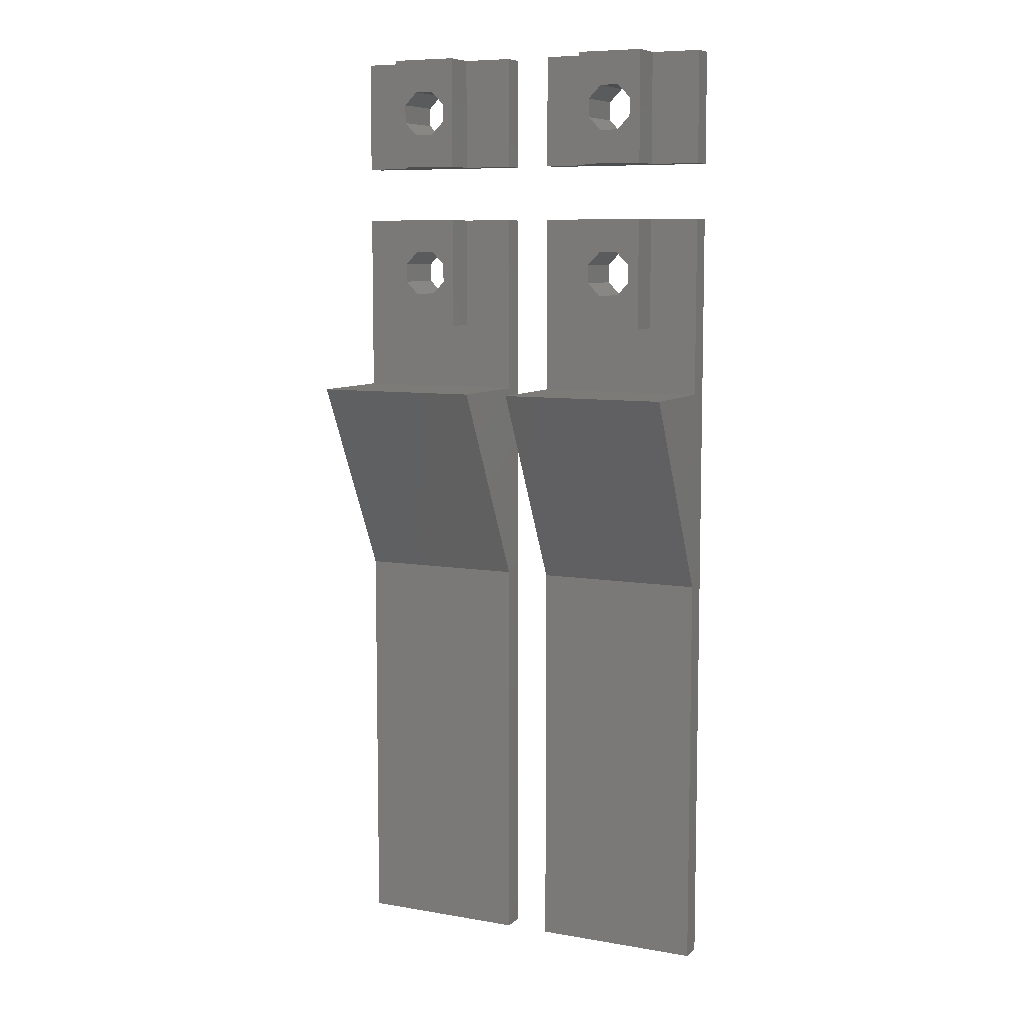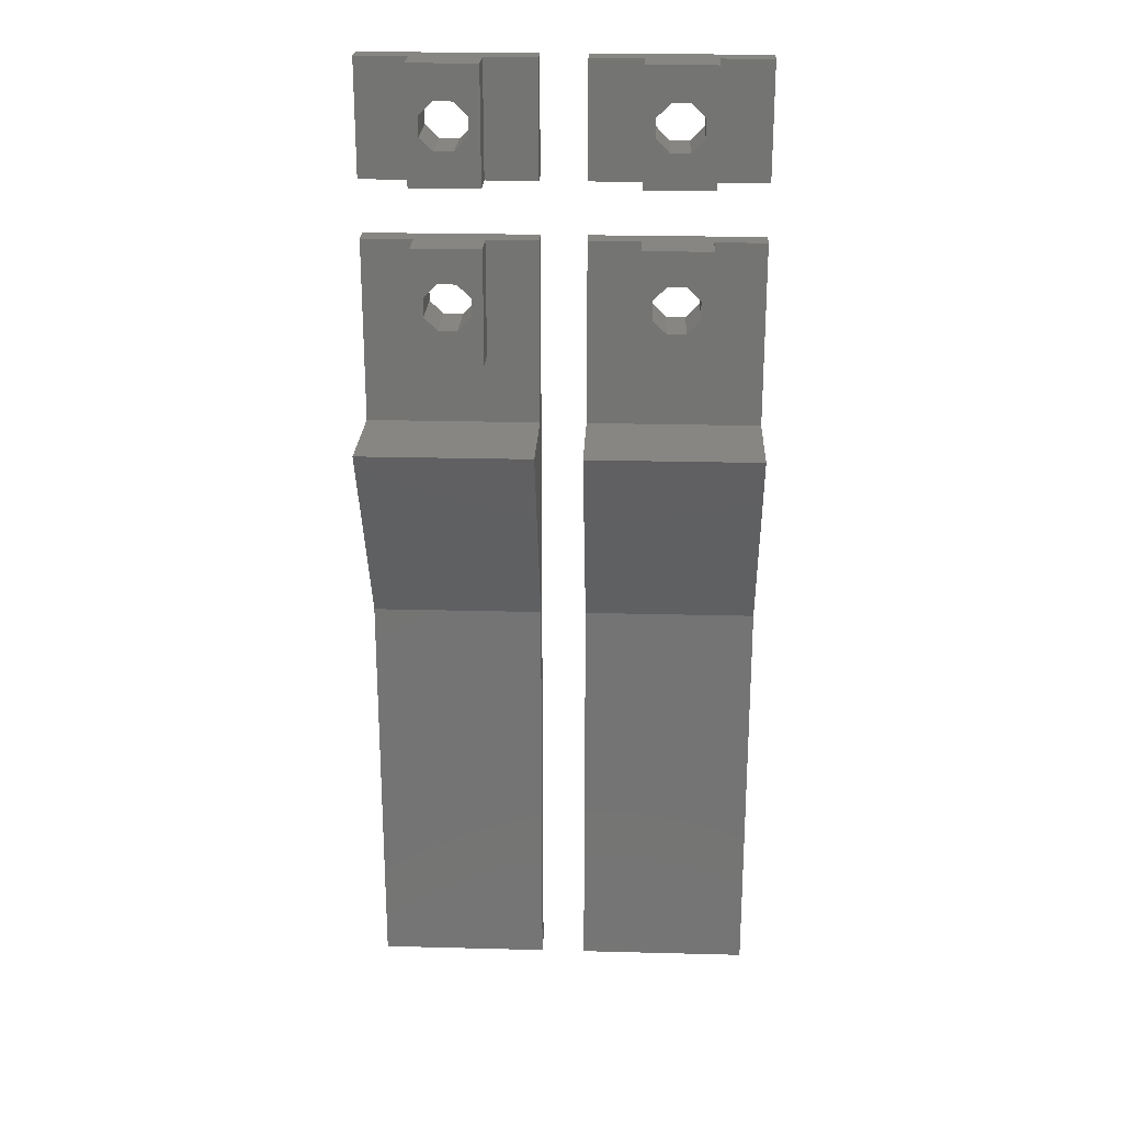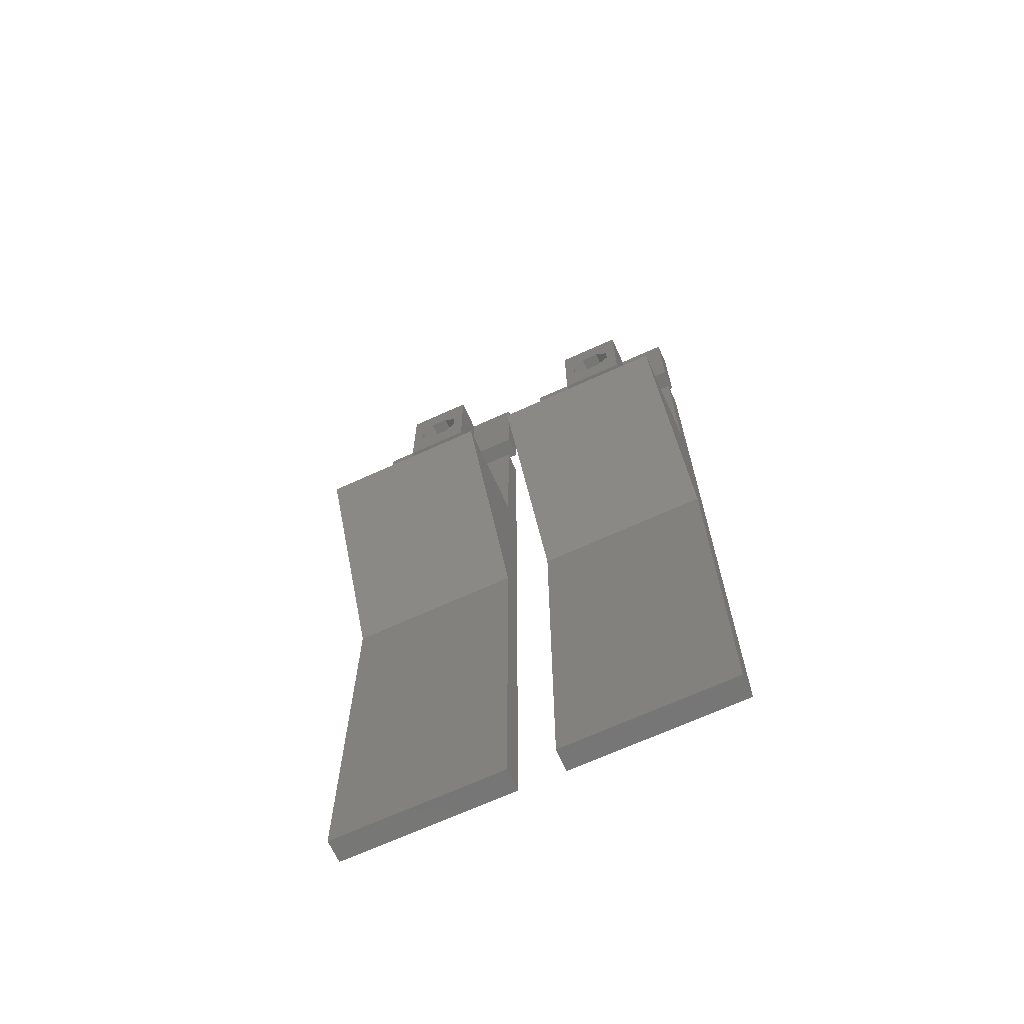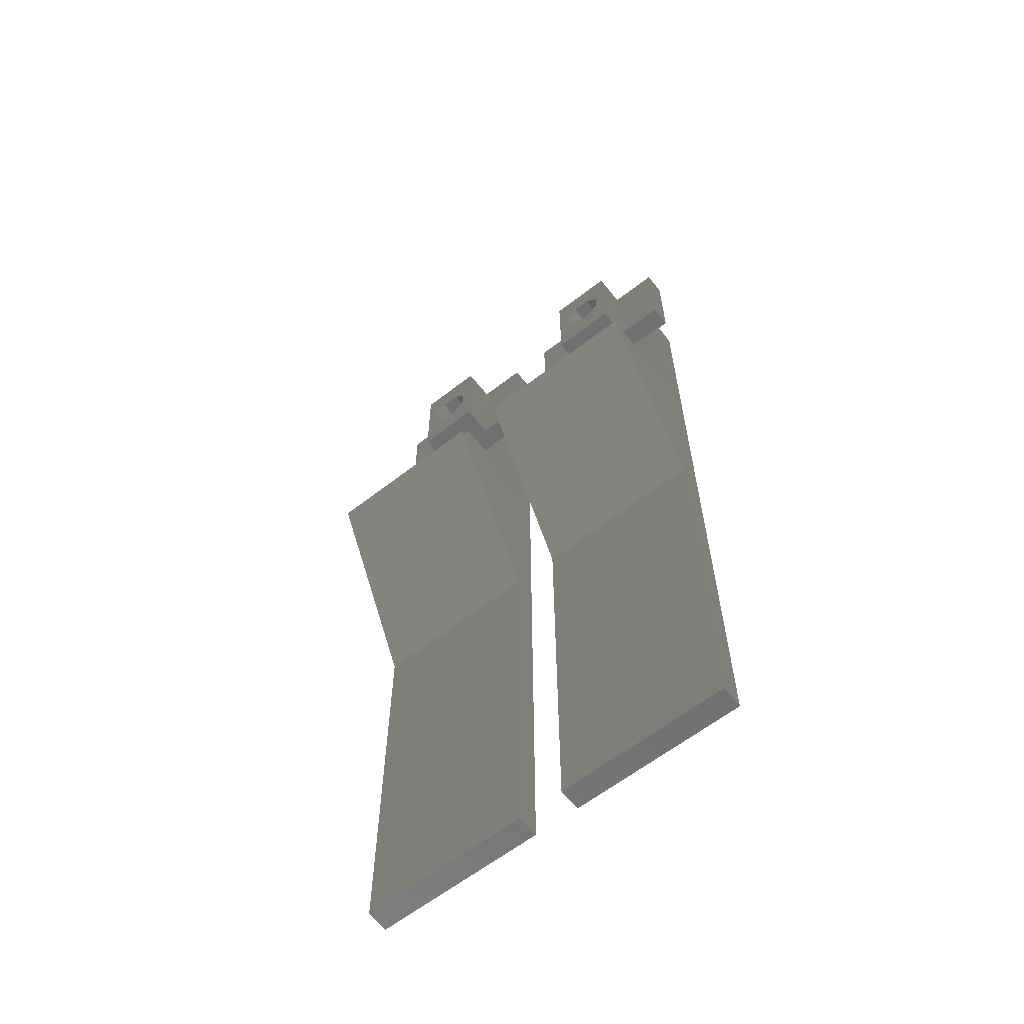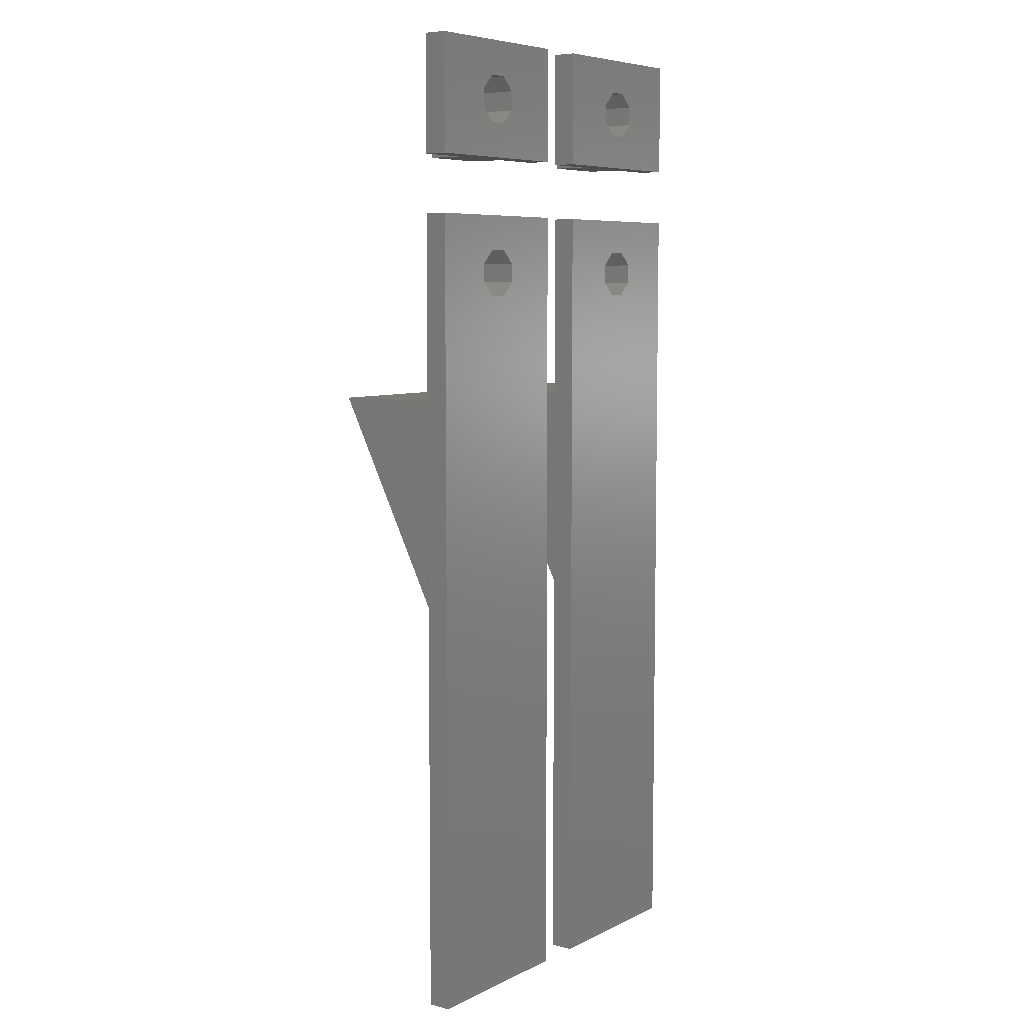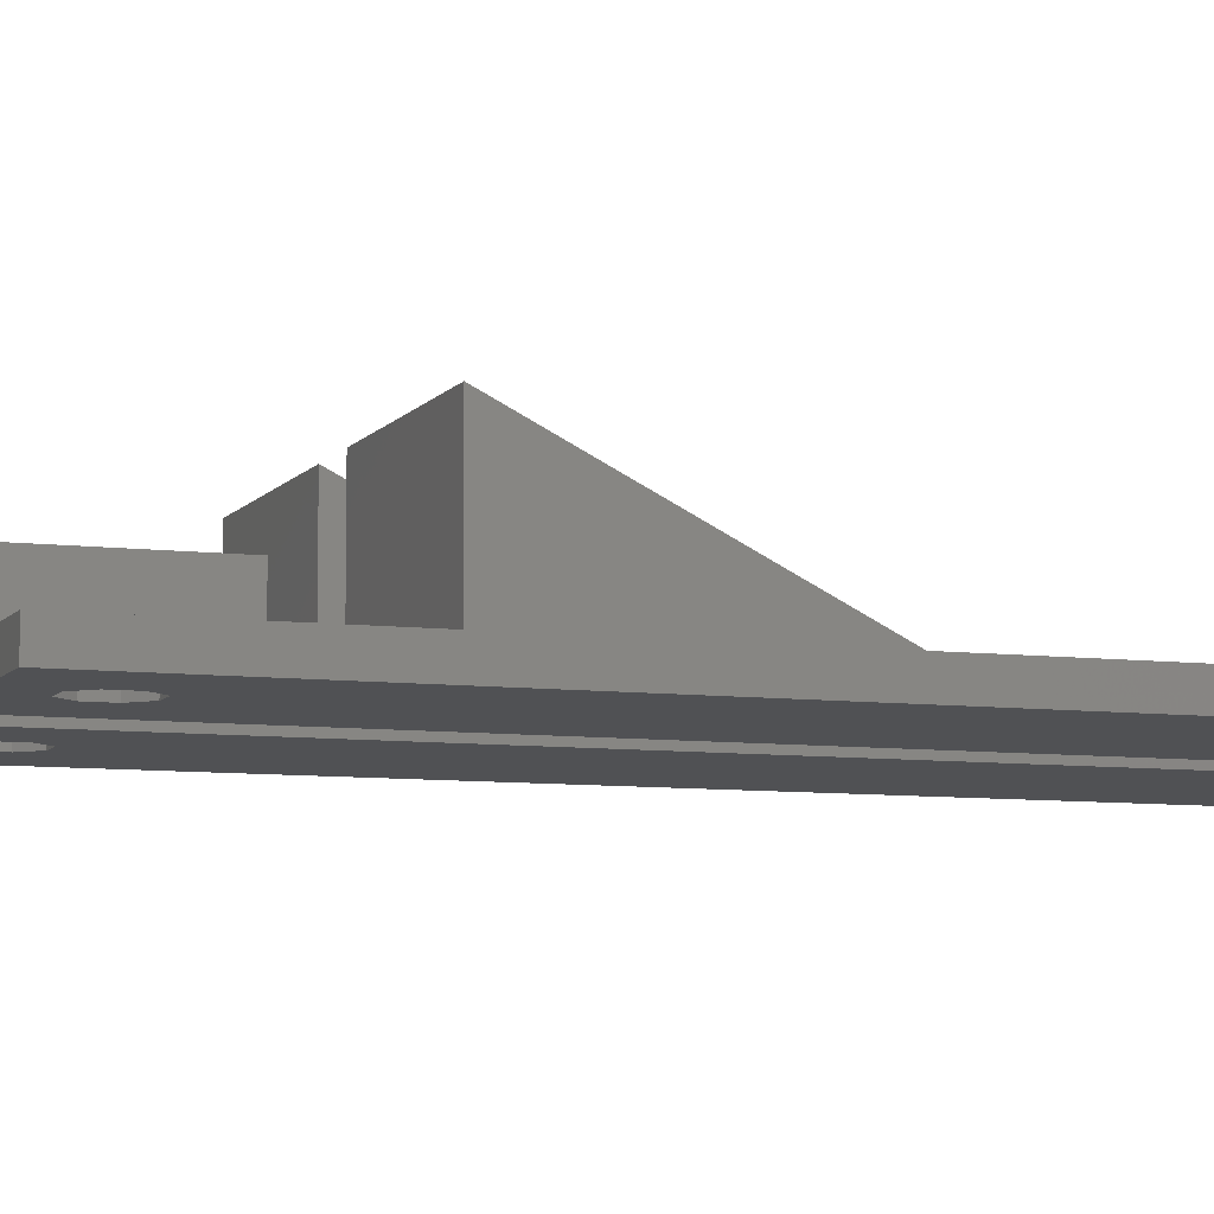
<metadata>
{"format":"stl","ext":"stl","renderer":"f3d","projection":"perspective","resolution":1024,"background":"white","views":[{"elev":8.0,"azim":25.7,"up":"+Y"},{"elev":23.5,"azim":2.5,"up":"+Y"},{"elev":-68.6,"azim":24.5,"up":"+Y"},{"elev":-62.3,"azim":38.2,"up":"+Y"},{"elev":6.9,"azim":126.4,"up":"+Y"},{"elev":-7.7,"azim":-109.6,"up":"+Z"}]}
</metadata>
<code>
# stl→obj: 146 verts, 296 faces
v -17 -8.5 1
v -17 11.5 11
v -17 11.5 2
v -17 11.5 1
v -2 11.5 11
v -17 -6.5 2
v -2 -6.5 2
v -17 27.5 0
v -17 -42.5 0
v -17 -42.5 2
v -17 27.5 2
v -12.5 17.5 2
v -2 11.5 2
v -2 27.5 2
v -6.5 27.5 2
v -12.5 27.5 2
v -6.5 17.5 2
v -2 11.5 1
v -2 -42.5 2
v -2 -42.5 0
v -10.33 24.5 0
v -2 27.5 0
v -11.5 21.67 0
v -11.5 23.33 0
v -7.5 23.33 0
v -7.5 21.67 0
v -10.33 20.5 0
v -8.672 20.5 0
v -8.672 24.5 0
v -12.5 27.5 5
v -6.5 27.5 5
v -12.5 17.5 5
v -6.5 17.5 5
v -11.5 23.33 5
v -11.5 21.67 5
v -10.33 24.5 5
v -8.672 24.5 5
v -7.5 23.33 5
v -7.5 21.67 5
v -8.672 20.5 5
v -10.33 20.5 5
v -17 32.5 0
v -17 32.5 2
v -17 42.5 0
v -17 42.5 2
v -2 32.5 0
v -12.5 32.5 2
v -6.5 32.5 2
v -2 32.5 2
v -6.5 32.5 5
v -12.5 32.5 5
v -8.672 35.5 0
v -10.33 35.5 0
v -8.672 39.5 0
v -2 42.5 0
v -11.5 38.33 0
v -11.5 36.67 0
v -7.5 36.67 0
v -7.5 38.33 0
v -10.33 39.5 0
v -12.5 42.5 2
v -6.5 42.5 2
v -12.5 42.5 5
v -2 42.5 2
v -6.5 42.5 5
v -10.33 35.5 5
v -11.5 36.67 5
v -11.5 38.33 5
v -10.33 39.5 5
v -8.672 35.5 5
v -8.672 39.5 5
v -7.5 38.33 5
v -7.5 36.67 5
v 2 -8.5 1
v 2 11.5 11
v 2 11.5 2
v 2 11.5 1
v 17 11.5 11
v 2 -6.5 2
v 17 -6.5 2
v 2 27.5 0
v 2 -42.5 0
v 2 -42.5 2
v 2 27.5 2
v 6.5 17.5 2
v 17 11.5 2
v 17 27.5 2
v 12.5 27.5 2
v 6.5 27.5 2
v 12.5 17.5 2
v 17 11.5 1
v 17 -42.5 2
v 17 -42.5 0
v 8.672 24.5 0
v 17 27.5 0
v 7.5 21.67 0
v 7.5 23.33 0
v 11.5 23.33 0
v 11.5 21.67 0
v 8.672 20.5 0
v 10.33 20.5 0
v 10.33 24.5 0
v 6.5 27.5 5
v 12.5 27.5 5
v 6.5 17.5 5
v 12.5 17.5 5
v 7.5 23.33 5
v 7.5 21.67 5
v 8.672 24.5 5
v 10.33 24.5 5
v 11.5 23.33 5
v 11.5 21.67 5
v 10.33 20.5 5
v 8.672 20.5 5
v 2 32.5 0
v 2 32.5 2
v 2 42.5 0
v 2 42.5 2
v 17 32.5 0
v 6.5 32.5 2
v 12.5 32.5 2
v 17 32.5 2
v 12.5 32.5 5
v 6.5 32.5 5
v 10.33 35.5 0
v 8.672 35.5 0
v 10.33 39.5 0
v 17 42.5 0
v 7.5 38.33 0
v 7.5 36.67 0
v 11.5 36.67 0
v 11.5 38.33 0
v 8.672 39.5 0
v 6.5 42.5 2
v 12.5 42.5 2
v 6.5 42.5 5
v 17 42.5 2
v 12.5 42.5 5
v 8.672 35.5 5
v 7.5 36.67 5
v 7.5 38.33 5
v 8.672 39.5 5
v 10.33 35.5 5
v 10.33 39.5 5
v 11.5 38.33 5
v 11.5 36.67 5
f 1 2 3
f 4 1 3
f 5 6 7
f 2 6 5
f 1 6 2
f 4 8 1
f 9 10 1
f 9 1 8
f 8 4 3
f 8 3 11
f 1 10 6
f 12 11 3
f 13 14 15
f 12 16 11
f 13 15 17
f 13 12 3
f 17 12 13
f 3 2 13
f 13 2 5
f 13 5 18
f 5 7 13
f 18 5 13
f 6 10 19
f 7 6 19
f 13 7 19
f 9 8 20
f 21 8 22
f 23 8 24
f 20 8 23
f 25 22 26
f 20 27 28
f 20 28 26
f 20 26 22
f 21 22 29
f 25 29 22
f 24 8 21
f 27 20 23
f 8 11 22
f 22 11 16
f 15 16 30
f 22 16 15
f 14 22 15
f 15 30 31
f 10 9 20
f 19 10 20
f 12 32 16
f 16 32 30
f 32 12 17
f 33 32 17
f 33 17 15
f 31 33 15
f 19 20 22
f 18 19 22
f 14 13 22
f 13 18 22
f 13 19 18
f 24 34 35
f 23 24 35
f 21 36 34
f 24 21 34
f 29 37 36
f 21 29 36
f 38 37 25
f 25 37 29
f 38 25 39
f 39 25 26
f 39 26 40
f 40 26 28
f 40 28 41
f 41 28 27
f 35 41 27
f 23 35 27
f 41 32 33
f 30 32 35
f 30 35 34
f 31 30 36
f 40 41 33
f 31 36 37
f 31 38 33
f 31 37 38
f 38 39 33
f 39 40 33
f 35 32 41
f 34 36 30
f 42 43 44
f 44 43 45
f 43 42 46
f 47 43 46
f 48 47 46
f 49 48 46
f 50 47 48
f 51 47 50
f 52 46 53
f 54 44 55
f 42 44 56
f 42 56 57
f 42 57 53
f 42 53 46
f 58 46 52
f 46 58 55
f 58 59 55
f 59 54 55
f 56 44 60
f 60 44 54
f 44 45 55
f 55 45 61
f 62 61 63
f 55 61 62
f 64 55 62
f 62 63 65
f 45 43 47
f 61 45 47
f 47 51 61
f 61 51 63
f 66 51 50
f 63 51 67
f 63 67 68
f 65 63 69
f 70 66 50
f 65 69 71
f 65 72 50
f 65 71 72
f 72 73 50
f 73 70 50
f 67 51 66
f 68 69 63
f 50 48 62
f 65 50 62
f 62 48 49
f 64 62 49
f 49 46 55
f 64 49 55
f 56 68 67
f 57 56 67
f 60 69 68
f 56 60 68
f 54 71 69
f 60 54 69
f 72 71 59
f 59 71 54
f 72 59 73
f 73 59 58
f 73 58 70
f 70 58 52
f 70 52 66
f 66 52 53
f 67 66 53
f 57 67 53
f 74 75 76
f 77 74 76
f 78 79 80
f 75 79 78
f 74 79 75
f 77 81 74
f 82 83 74
f 82 74 81
f 81 77 76
f 81 76 84
f 74 83 79
f 85 84 76
f 86 87 88
f 85 89 84
f 86 88 90
f 86 85 76
f 90 85 86
f 76 75 86
f 86 75 78
f 86 78 91
f 78 80 86
f 91 78 86
f 79 83 92
f 80 79 92
f 86 80 92
f 82 81 93
f 94 81 95
f 96 81 97
f 93 81 96
f 98 95 99
f 93 100 101
f 93 101 99
f 93 99 95
f 94 95 102
f 98 102 95
f 97 81 94
f 100 93 96
f 81 84 95
f 95 84 89
f 88 89 103
f 95 89 88
f 87 95 88
f 88 103 104
f 83 82 93
f 92 83 93
f 85 105 89
f 89 105 103
f 105 85 90
f 106 105 90
f 106 90 88
f 104 106 88
f 92 93 95
f 91 92 95
f 87 86 95
f 86 91 95
f 86 92 91
f 97 107 108
f 96 97 108
f 94 109 107
f 97 94 107
f 102 110 109
f 94 102 109
f 111 110 98
f 98 110 102
f 111 98 112
f 112 98 99
f 112 99 113
f 113 99 101
f 113 101 114
f 114 101 100
f 108 114 100
f 96 108 100
f 114 105 106
f 103 105 108
f 103 108 107
f 104 103 109
f 113 114 106
f 104 109 110
f 104 111 106
f 104 110 111
f 111 112 106
f 112 113 106
f 108 105 114
f 107 109 103
f 115 116 117
f 117 116 118
f 116 115 119
f 120 116 119
f 121 120 119
f 122 121 119
f 123 120 121
f 124 120 123
f 125 119 126
f 127 117 128
f 115 117 129
f 115 129 130
f 115 130 126
f 115 126 119
f 131 119 125
f 119 131 128
f 131 132 128
f 132 127 128
f 129 117 133
f 133 117 127
f 117 118 128
f 128 118 134
f 135 134 136
f 128 134 135
f 137 128 135
f 135 136 138
f 118 116 120
f 134 118 120
f 120 124 134
f 134 124 136
f 139 124 123
f 136 124 140
f 136 140 141
f 138 136 142
f 143 139 123
f 138 142 144
f 138 145 123
f 138 144 145
f 145 146 123
f 146 143 123
f 140 124 139
f 141 142 136
f 123 121 135
f 138 123 135
f 135 121 122
f 137 135 122
f 122 119 128
f 137 122 128
f 129 141 140
f 130 129 140
f 133 142 141
f 129 133 141
f 127 144 142
f 133 127 142
f 145 144 132
f 132 144 127
f 145 132 146
f 146 132 131
f 146 131 143
f 143 131 125
f 143 125 139
f 139 125 126
f 140 139 126
f 130 140 126

</code>
